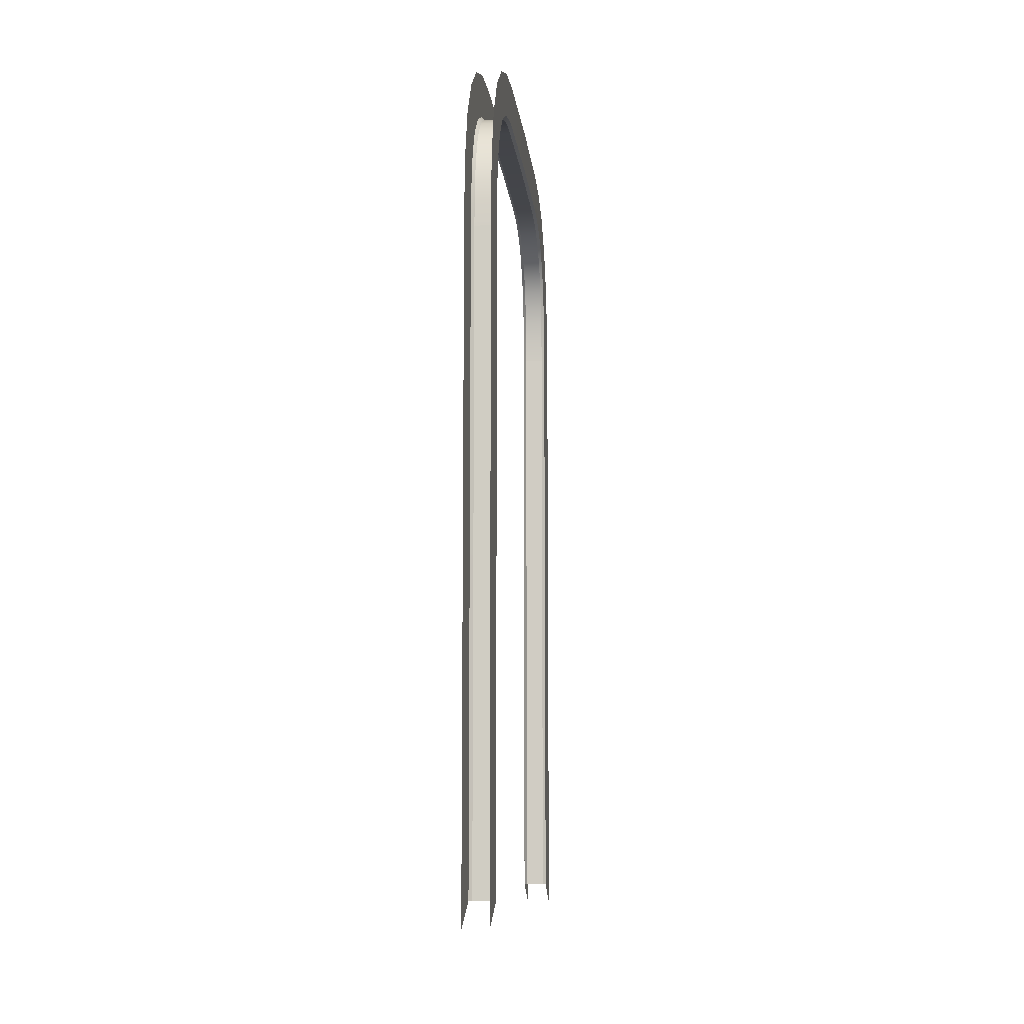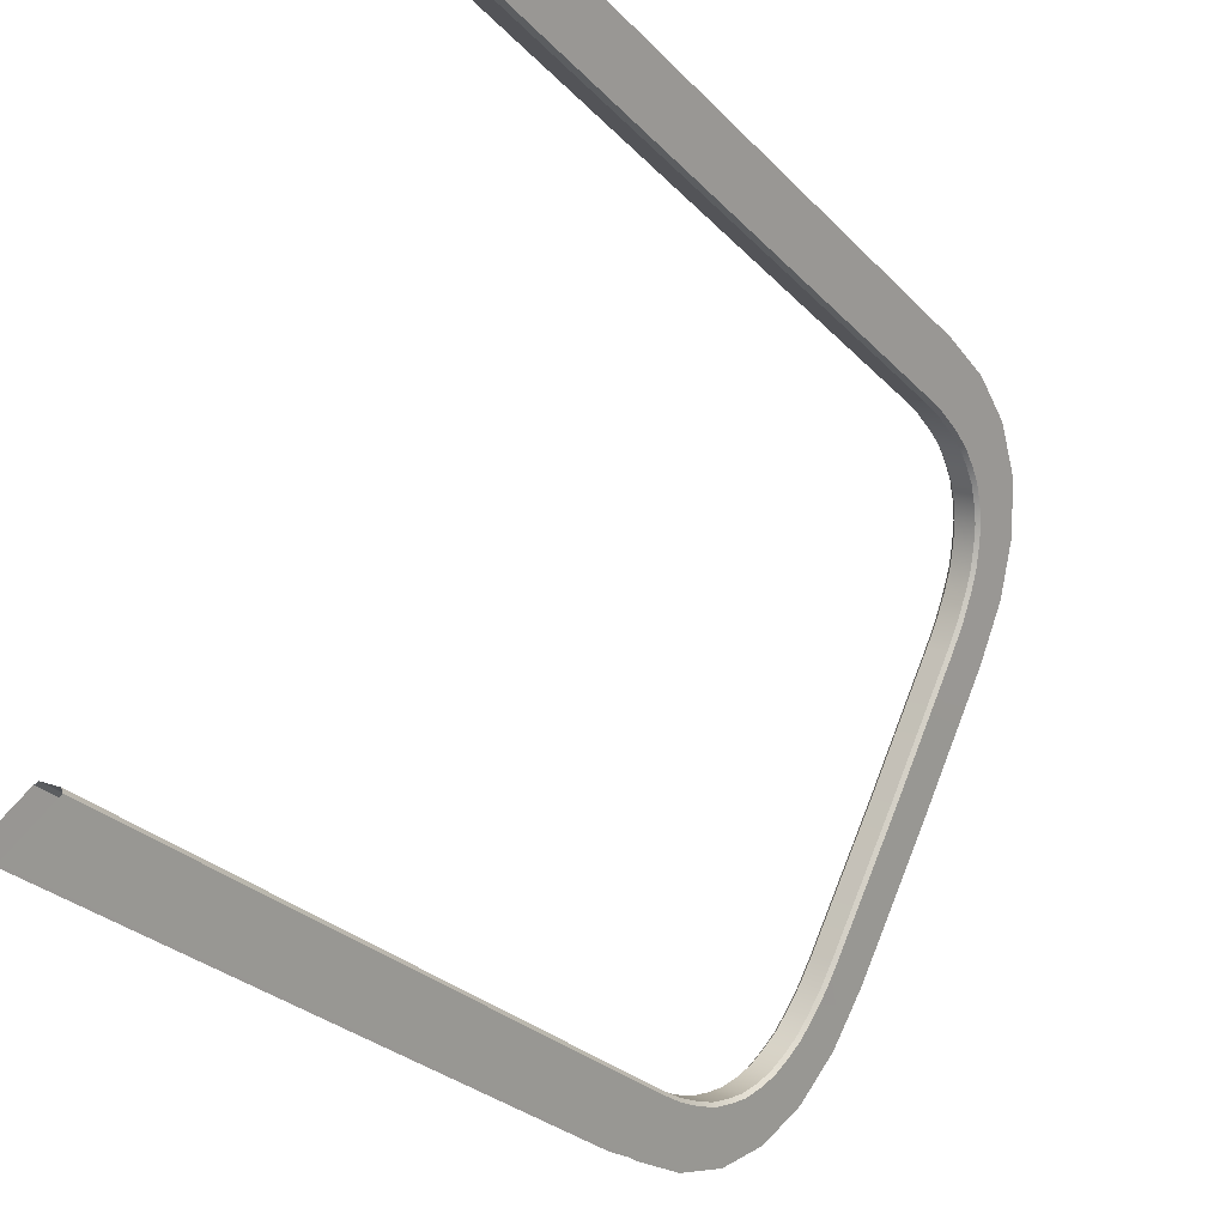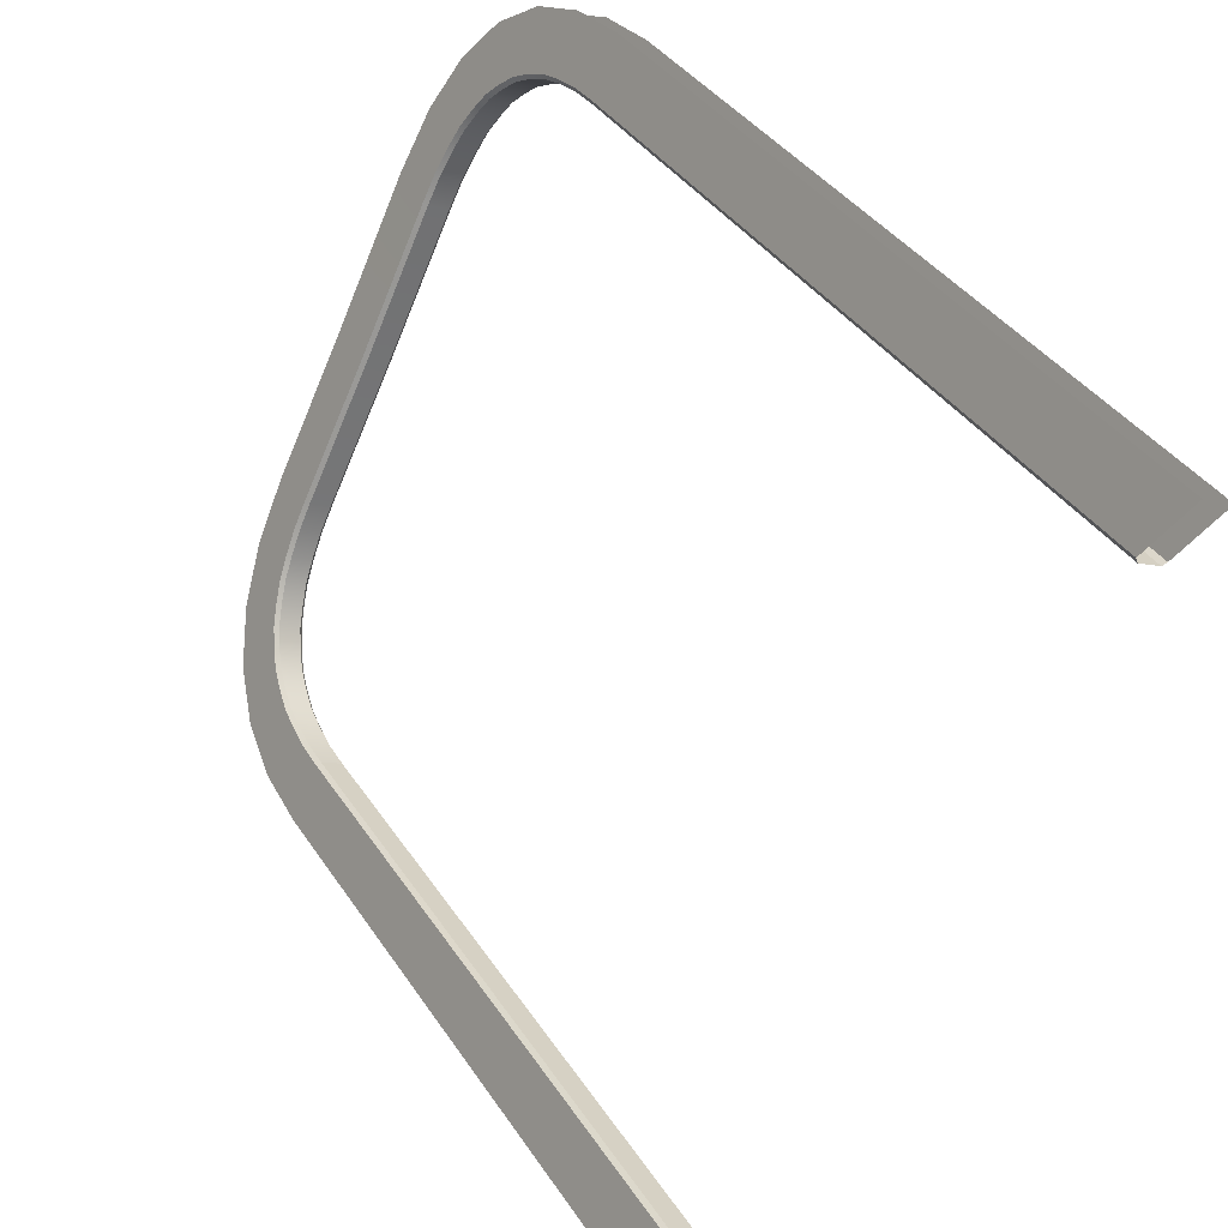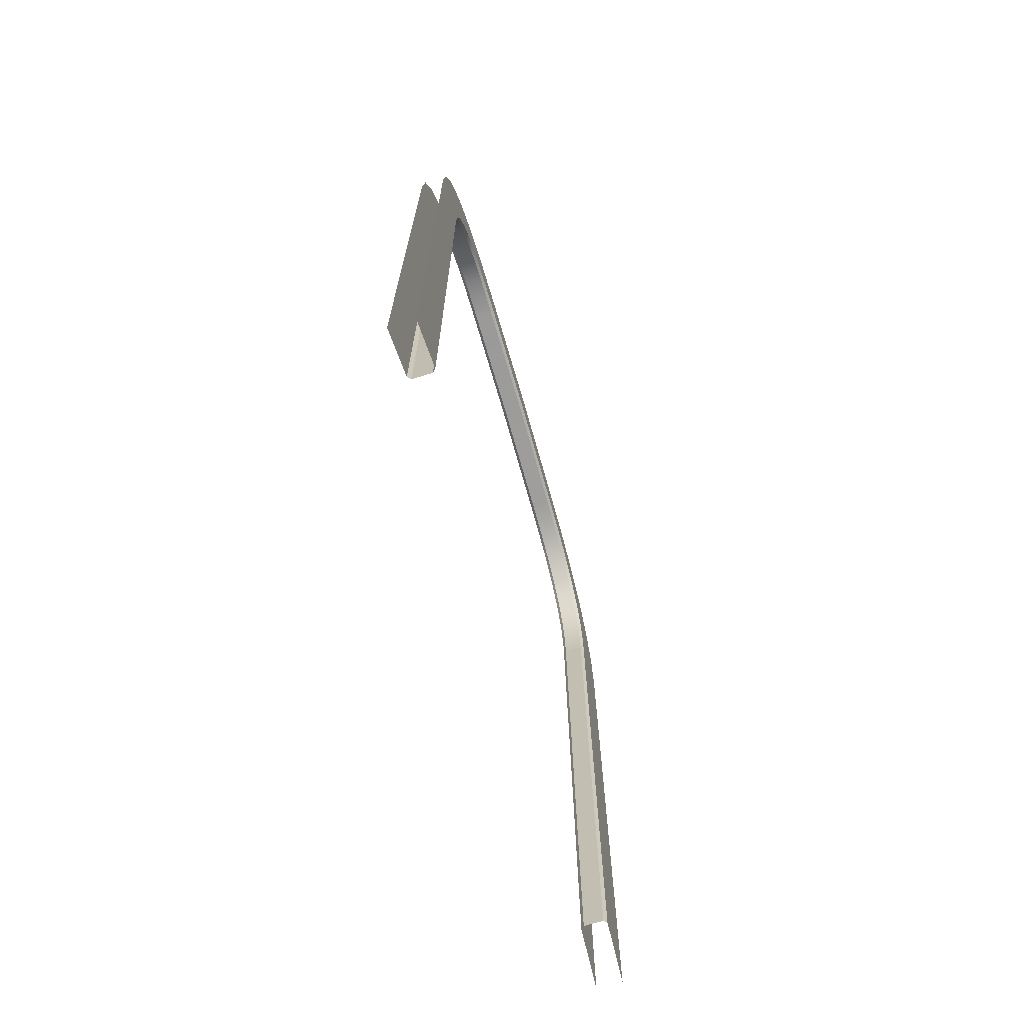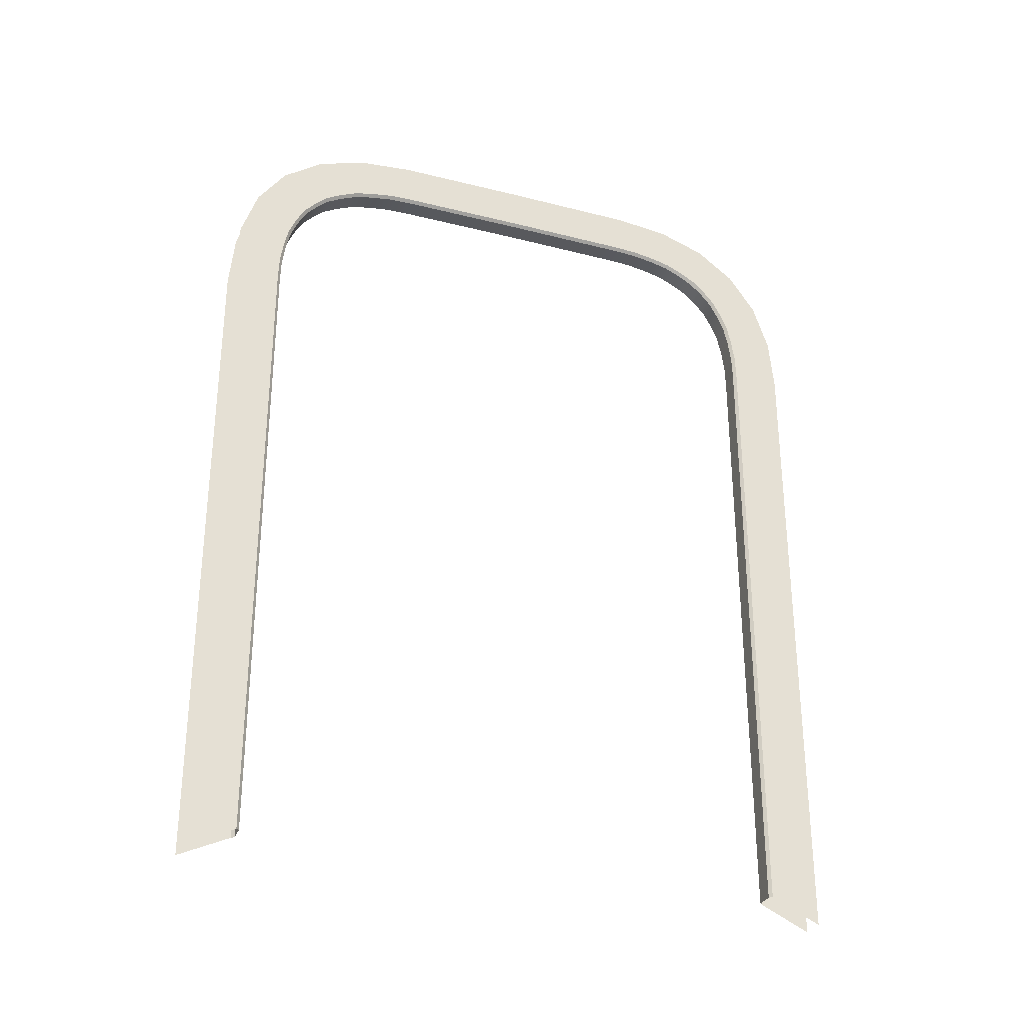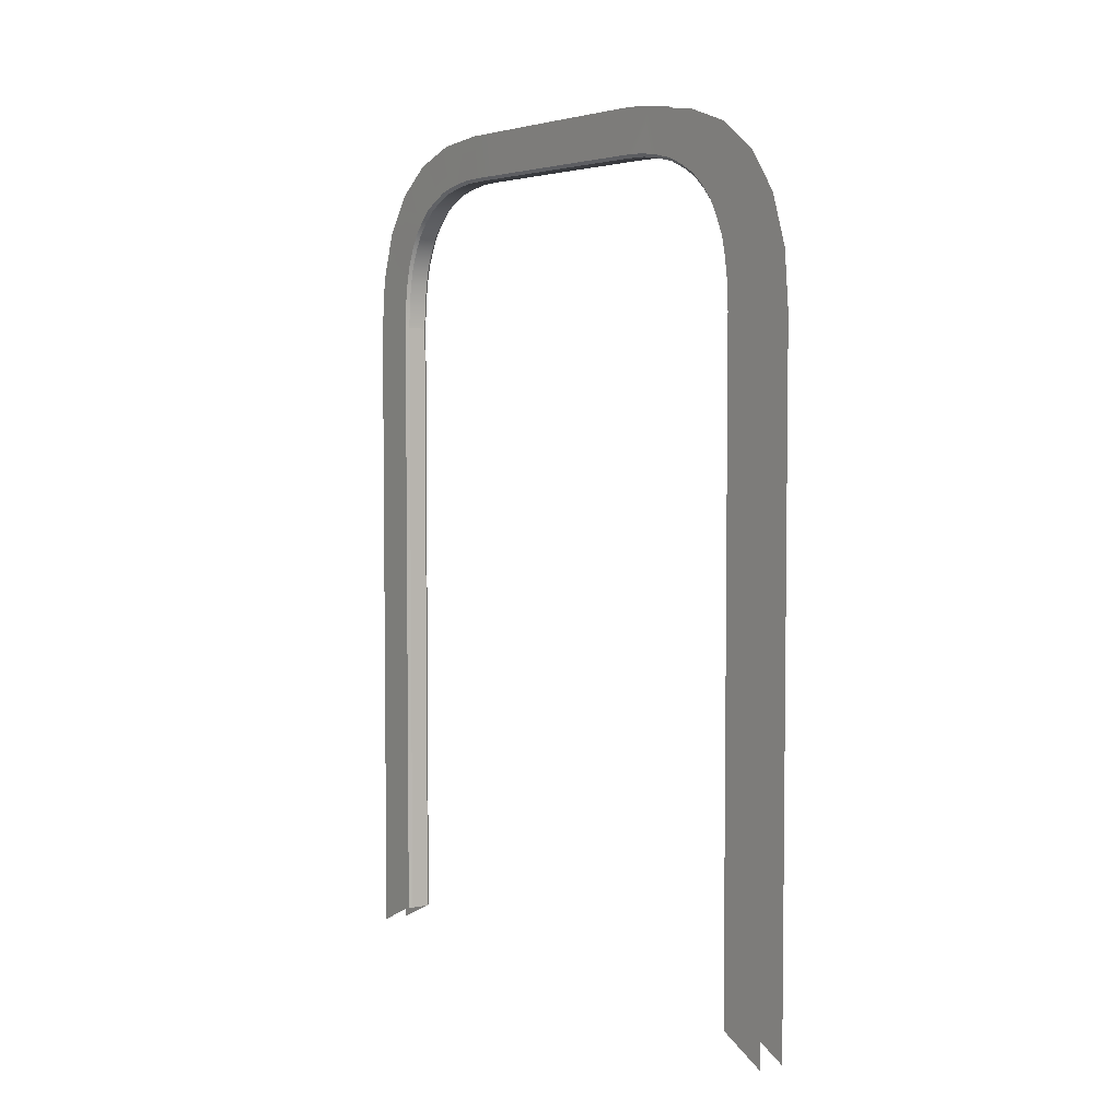
<metadata>
{"format":"obj","ext":"obj","renderer":"f3d","projection":"perspective","resolution":1024,"background":"white","views":[{"elev":-9.3,"azim":31.1,"up":"+Y"},{"elev":-26.9,"azim":32.6,"up":"+Z"},{"elev":35.7,"azim":-28.4,"up":"+Z"},{"elev":-70.5,"azim":41.5,"up":"+Y"},{"elev":-30.1,"azim":95.2,"up":"+Y"},{"elev":4.4,"azim":171.1,"up":"+Y"}]}
</metadata>
<code>
o Bistro_Research_Exterior_Paris_Building_01_paris_buildi_a82c157
v -1.824 3.922 -2.828
v -1.914 3.922 -2.787
v -1.914 0.6231 -2.787
v -1.824 0.6231 -2.828
v -0.6027 3.922 -0.2638
v -0.6027 0.6231 -0.2638
v -0.6925 0.6231 -0.2228
v -0.6925 3.922 -0.2228
v -1.206 4.675 -1.549
v -1.296 4.675 -1.508
v -1.585 4.675 -2.107
v -1.495 4.675 -2.148
v -1.638 4.671 -2.216
v -1.548 4.671 -2.257
v -1.69 4.653 -2.324
v -1.6 4.653 -2.365
v -1.732 4.63 -2.411
v -1.643 4.63 -2.452
v -1.772 4.591 -2.493
v -1.682 4.591 -2.534
v -1.805 4.548 -2.561
v -1.715 4.548 -2.603
v -1.833 4.49 -2.62
v -1.743 4.49 -2.661
v -1.858 4.425 -2.672
v -1.769 4.425 -2.713
v -1.877 4.35 -2.711
v -1.787 4.35 -2.752
v -1.894 4.259 -2.746
v -1.805 4.259 -2.788
v -1.904 4.162 -2.767
v -1.815 4.162 -2.808
v -1.912 4.043 -2.783
v -1.822 4.043 -2.824
v -0.7003 0.6231 -0.202
v -0.5894 0.5024 0.03377
v -0.5895 3.917 0.03364
v -0.7003 3.923 -0.202
v -0.5952 4.059 0.02149
v -0.7022 4.045 -0.2059
v -0.7098 4.166 -0.2221
v -0.6009 4.201 0.009352
v -0.6189 4.327 -0.02892
v -0.7197 4.264 -0.2432
v -0.7369 4.357 -0.28
v -0.6368 4.452 -0.06719
v -0.668 4.554 -0.1335
v -0.7557 4.435 -0.32
v -0.781 4.501 -0.3739
v -0.6991 4.656 -0.1999
v -0.7426 4.729 -0.2925
v -0.8094 4.561 -0.4345
v -0.8427 4.605 -0.5053
v -0.786 4.802 -0.3851
v -0.8395 4.844 -0.4989
v -0.882 4.645 -0.5892
v -0.9241 4.668 -0.6788
v -0.8929 4.886 -0.6128
v -0.9536 4.9 -0.7421
v -0.9753 4.686 -0.7881
v -1.028 4.691 -0.8994
v -1.014 4.913 -0.8715
v -1.31 4.913 -1.502
v -1.31 4.691 -1.502
v -1.6 4.691 -2.101
v -1.613 4.913 -2.128
v -1.675 4.9 -2.257
v -1.653 4.686 -2.211
v -1.706 4.668 -2.32
v -1.737 4.886 -2.386
v -1.792 4.844 -2.499
v -1.749 4.645 -2.409
v -1.789 4.605 -2.492
v -1.847 4.802 -2.612
v -1.891 4.729 -2.704
v -1.823 4.561 -2.563
v -1.852 4.501 -2.623
v -1.936 4.656 -2.796
v -1.968 4.554 -2.862
v -1.878 4.435 -2.677
v -1.898 4.357 -2.717
v -2 4.452 -2.928
v -2.018 4.327 -2.966
v -1.915 4.264 -2.753
v -1.925 4.166 -2.774
v -2.037 4.201 -3.005
v -2.042 4.059 -3.017
v -1.933 4.045 -2.79
v -1.935 3.923 -2.794
v -2.048 3.917 -3.029
v -1.935 0.6231 -2.794
v -2.048 0.5024 -3.029
v -1.013 4.675 -0.9066
v -0.9617 4.671 -0.7965
v -0.9109 4.653 -0.6883
v -0.8697 4.63 -0.6005
v -0.8312 4.591 -0.5184
v -0.7988 4.548 -0.4494
v -0.7712 4.49 -0.3906
v -0.7466 4.425 -0.3381
v -0.7284 4.35 -0.2993
v -0.7115 4.259 -0.2633
v -0.7018 4.162 -0.2427
v -0.6943 4.043 -0.2267
v -1.817 0.6231 -2.849
v -1.817 3.923 -2.849
v -1.815 4.045 -2.845
v -1.807 4.166 -2.829
v -1.797 4.264 -2.808
v -1.779 4.357 -2.771
v -1.76 4.435 -2.731
v -1.734 4.501 -2.678
v -1.705 4.561 -2.618
v -1.671 4.605 -2.547
v -1.63 4.645 -2.464
v -1.587 4.668 -2.375
v -1.535 4.686 -2.266
v -1.481 4.691 -2.155
v -1.191 4.691 -1.556
v -0.9087 4.691 -0.9535
v -0.9235 4.675 -0.9476
v -0.8565 4.686 -0.8423
v -0.8718 4.671 -0.8374
v -0.8052 4.668 -0.733
v -0.8211 4.653 -0.7293
v -0.7631 4.645 -0.6433
v -0.7798 4.63 -0.6415
v -0.7238 4.605 -0.5595
v -0.7413 4.591 -0.5593
v -0.6905 4.561 -0.4886
v -0.709 4.548 -0.4904
v -0.6621 4.501 -0.4281
v -0.6814 4.49 -0.4315
v -0.6368 4.435 -0.3741
v -0.6568 4.425 -0.3791
v -0.6181 4.357 -0.3342
v -0.6385 4.35 -0.3403
v -0.6008 4.264 -0.2974
v -0.6217 4.259 -0.3042
v -0.5909 4.166 -0.2763
v -0.612 4.162 -0.2836
v -0.5833 4.045 -0.2601
v -0.6045 4.043 -0.2676
v -0.5815 3.923 -0.2561
v -0.5815 0.6231 -0.2561
v -0.4706 3.917 -0.02053
v -0.4706 0.5024 -0.02039
v -0.4763 4.059 -0.03267
v -0.482 4.201 -0.04481
v -0.5 4.327 -0.08308
v -0.518 4.452 -0.1213
v -0.5491 4.554 -0.1877
v -0.5802 4.656 -0.254
v -0.6237 4.729 -0.3466
v -0.6672 4.802 -0.4392
v -0.7206 4.844 -0.5531
v -0.774 4.886 -0.667
v -0.8347 4.9 -0.7963
v -0.8954 4.913 -0.9256
v -1.191 4.913 -1.556
v -1.494 4.913 -2.183
v -1.557 4.9 -2.312
v -1.619 4.886 -2.44
v -1.674 4.844 -2.554
v -1.728 4.802 -2.667
v -1.773 4.729 -2.759
v -1.817 4.656 -2.851
v -1.849 4.554 -2.917
v -1.881 4.452 -2.983
v -1.9 4.327 -3.021
v -1.918 4.201 -3.059
v -1.924 4.059 -3.071
v -1.93 3.917 -3.083
v -1.93 0.5024 -3.084
f 1 2 3
f 3 4 1
f 5 6 7
f 7 8 5
f 9 10 11
f 11 12 9
f 12 11 13
f 13 14 12
f 14 13 15
f 15 16 14
f 16 15 17
f 17 18 16
f 18 17 19
f 19 20 18
f 20 19 21
f 21 22 20
f 22 21 23
f 23 24 22
f 24 23 25
f 25 26 24
f 26 25 27
f 27 28 26
f 28 27 29
f 29 30 28
f 30 29 31
f 31 32 30
f 32 31 33
f 33 34 32
f 34 33 2
f 2 1 34
f 35 36 37
f 37 38 35
f 38 37 39
f 39 40 38
f 41 40 39
f 39 42 41
f 41 42 43
f 43 44 41
f 45 44 43
f 43 46 45
f 45 46 47
f 47 48 45
f 49 48 47
f 47 50 49
f 49 50 51
f 51 52 49
f 53 52 51
f 51 54 53
f 53 54 55
f 55 56 53
f 57 56 55
f 55 58 57
f 57 58 59
f 59 60 57
f 61 60 59
f 59 62 61
f 61 62 63
f 63 64 61
f 65 64 63
f 63 66 65
f 65 66 67
f 67 68 65
f 69 68 67
f 67 70 69
f 69 70 71
f 71 72 69
f 73 72 71
f 71 74 73
f 73 74 75
f 75 76 73
f 77 76 75
f 75 78 77
f 77 78 79
f 79 80 77
f 81 80 79
f 79 82 81
f 81 82 83
f 83 84 81
f 85 84 83
f 83 86 85
f 85 86 87
f 87 88 85
f 89 88 87
f 87 90 89
f 91 89 90
f 90 92 91
f 91 3 2
f 2 89 91
f 89 2 33
f 33 88 89
f 88 33 31
f 31 85 88
f 85 31 29
f 29 84 85
f 84 29 27
f 27 81 84
f 81 27 25
f 25 80 81
f 80 25 23
f 23 77 80
f 77 23 21
f 21 76 77
f 76 21 19
f 19 73 76
f 73 19 17
f 17 72 73
f 72 17 15
f 15 69 72
f 69 15 13
f 13 68 69
f 68 13 11
f 11 65 68
f 65 11 10
f 10 64 65
f 64 10 93
f 93 61 64
f 61 93 94
f 94 60 61
f 60 94 95
f 95 57 60
f 57 95 96
f 96 56 57
f 56 96 97
f 97 53 56
f 53 97 98
f 98 52 53
f 52 98 99
f 99 49 52
f 49 99 100
f 100 48 49
f 48 100 101
f 101 45 48
f 45 101 102
f 102 44 45
f 44 102 103
f 103 41 44
f 41 103 104
f 104 40 41
f 40 104 8
f 8 38 40
f 38 8 7
f 7 35 38
f 4 105 106
f 106 1 4
f 1 106 107
f 107 34 1
f 34 107 108
f 108 32 34
f 32 108 109
f 109 30 32
f 30 109 110
f 110 28 30
f 28 110 111
f 111 26 28
f 26 111 112
f 112 24 26
f 24 112 113
f 113 22 24
f 22 113 114
f 114 20 22
f 20 114 115
f 115 18 20
f 18 115 116
f 116 16 18
f 16 116 117
f 117 14 16
f 14 117 118
f 118 12 14
f 12 118 119
f 119 9 12
f 9 119 120
f 120 121 9
f 121 120 122
f 122 123 121
f 123 122 124
f 124 125 123
f 125 124 126
f 126 127 125
f 127 126 128
f 128 129 127
f 129 128 130
f 130 131 129
f 131 130 132
f 132 133 131
f 133 132 134
f 134 135 133
f 135 134 136
f 136 137 135
f 137 136 138
f 138 139 137
f 139 138 140
f 140 141 139
f 141 140 142
f 142 143 141
f 143 142 144
f 144 5 143
f 5 144 145
f 145 6 5
f 93 10 9
f 9 121 93
f 94 93 121
f 121 123 94
f 95 94 123
f 123 125 95
f 96 95 125
f 125 127 96
f 97 96 127
f 127 129 97
f 98 97 129
f 129 131 98
f 99 98 131
f 131 133 99
f 100 99 133
f 133 135 100
f 101 100 135
f 135 137 101
f 102 101 137
f 137 139 102
f 103 102 139
f 139 141 103
f 104 103 141
f 141 143 104
f 8 104 143
f 143 5 8
f 146 147 145
f 145 144 146
f 148 146 144
f 144 142 148
f 148 142 140
f 140 149 148
f 150 149 140
f 140 138 150
f 150 138 136
f 136 151 150
f 152 151 136
f 136 134 152
f 152 134 132
f 132 153 152
f 154 153 132
f 132 130 154
f 154 130 128
f 128 155 154
f 156 155 128
f 128 126 156
f 156 126 124
f 124 157 156
f 158 157 124
f 124 122 158
f 158 122 120
f 120 159 158
f 160 159 120
f 120 119 160
f 160 119 118
f 118 161 160
f 162 161 118
f 118 117 162
f 162 117 116
f 116 163 162
f 164 163 116
f 116 115 164
f 164 115 114
f 114 165 164
f 166 165 114
f 114 113 166
f 166 113 112
f 112 167 166
f 168 167 112
f 112 111 168
f 168 111 110
f 110 169 168
f 170 169 110
f 110 109 170
f 170 109 108
f 108 171 170
f 172 171 108
f 108 107 172
f 172 107 106
f 106 173 172
f 174 173 106
f 106 105 174

</code>
